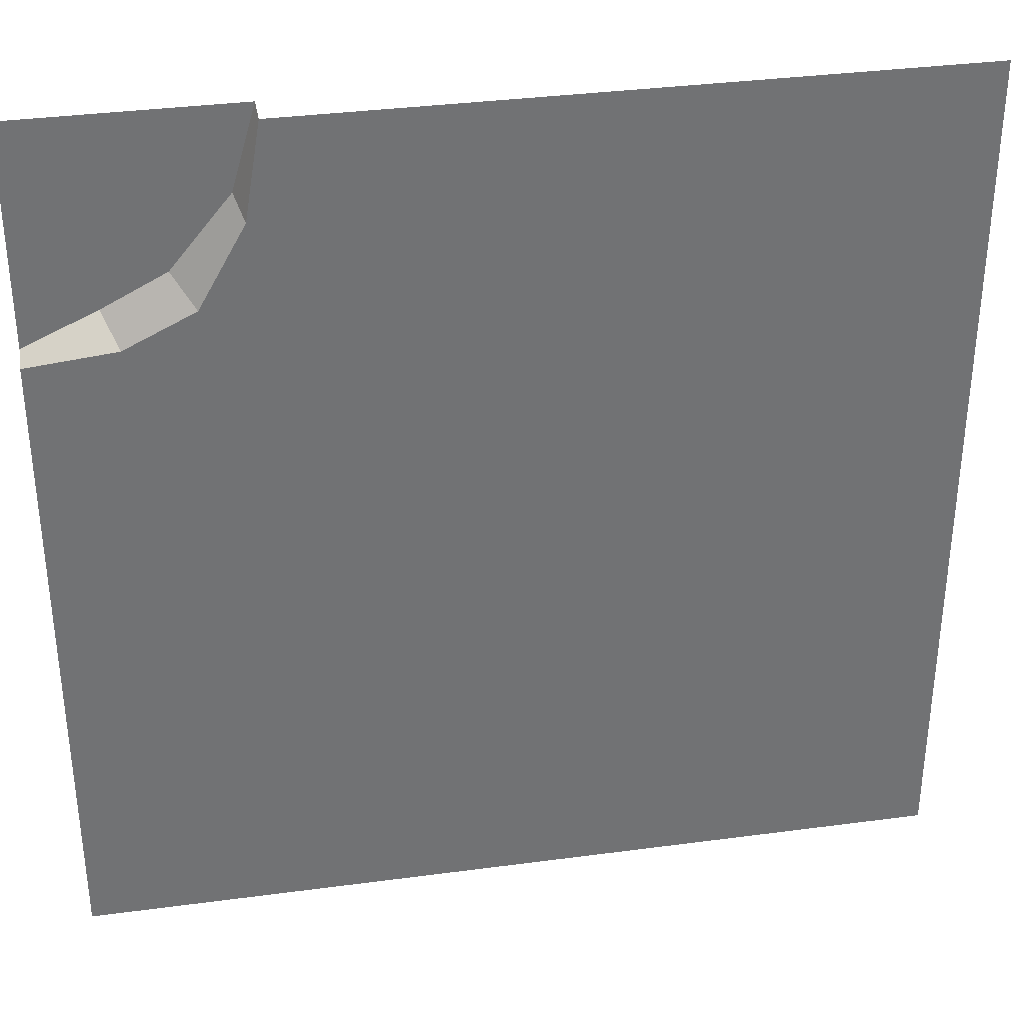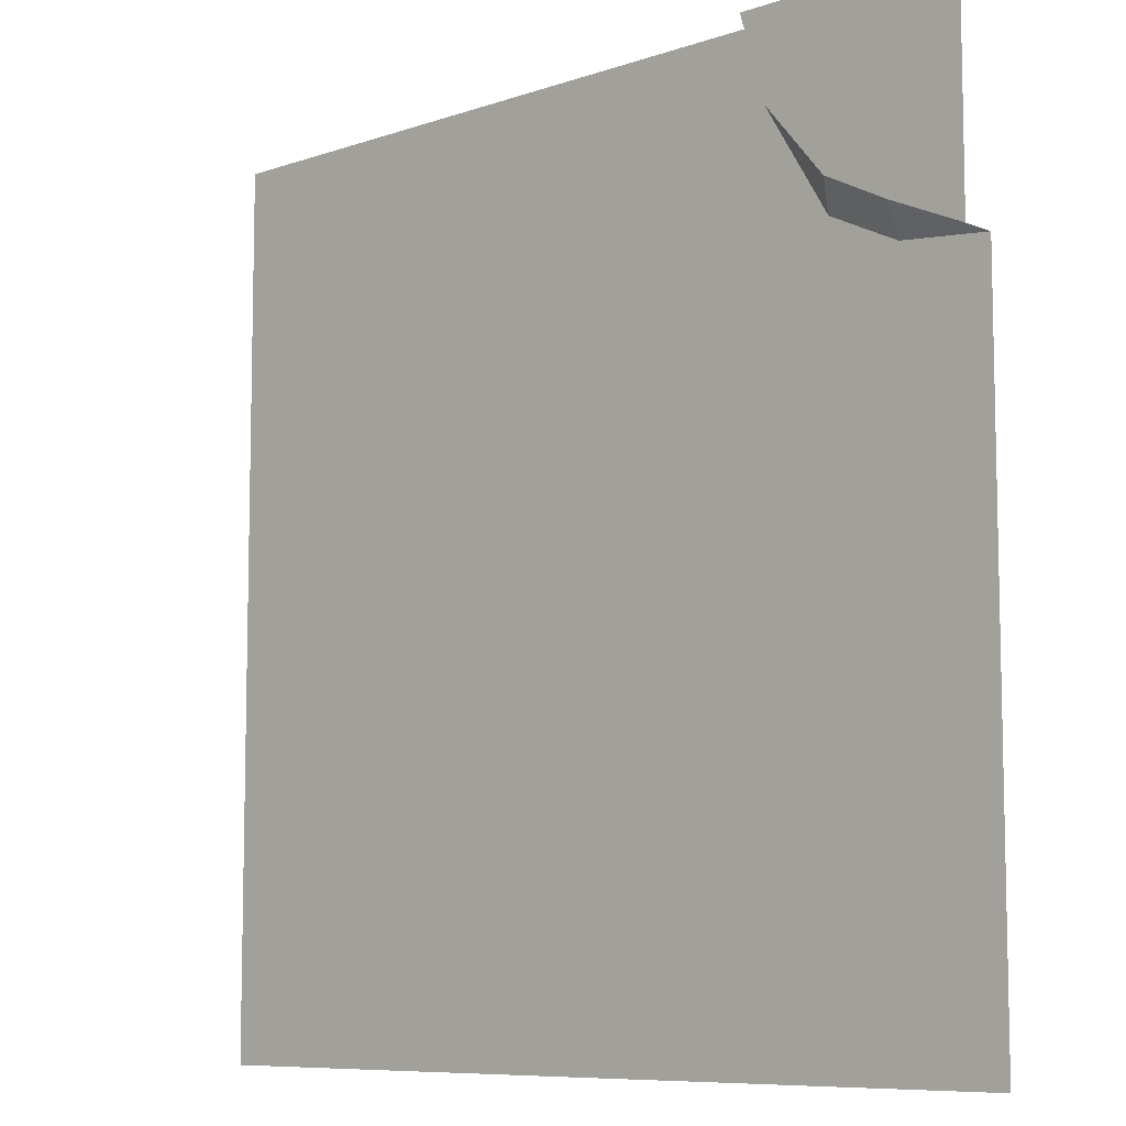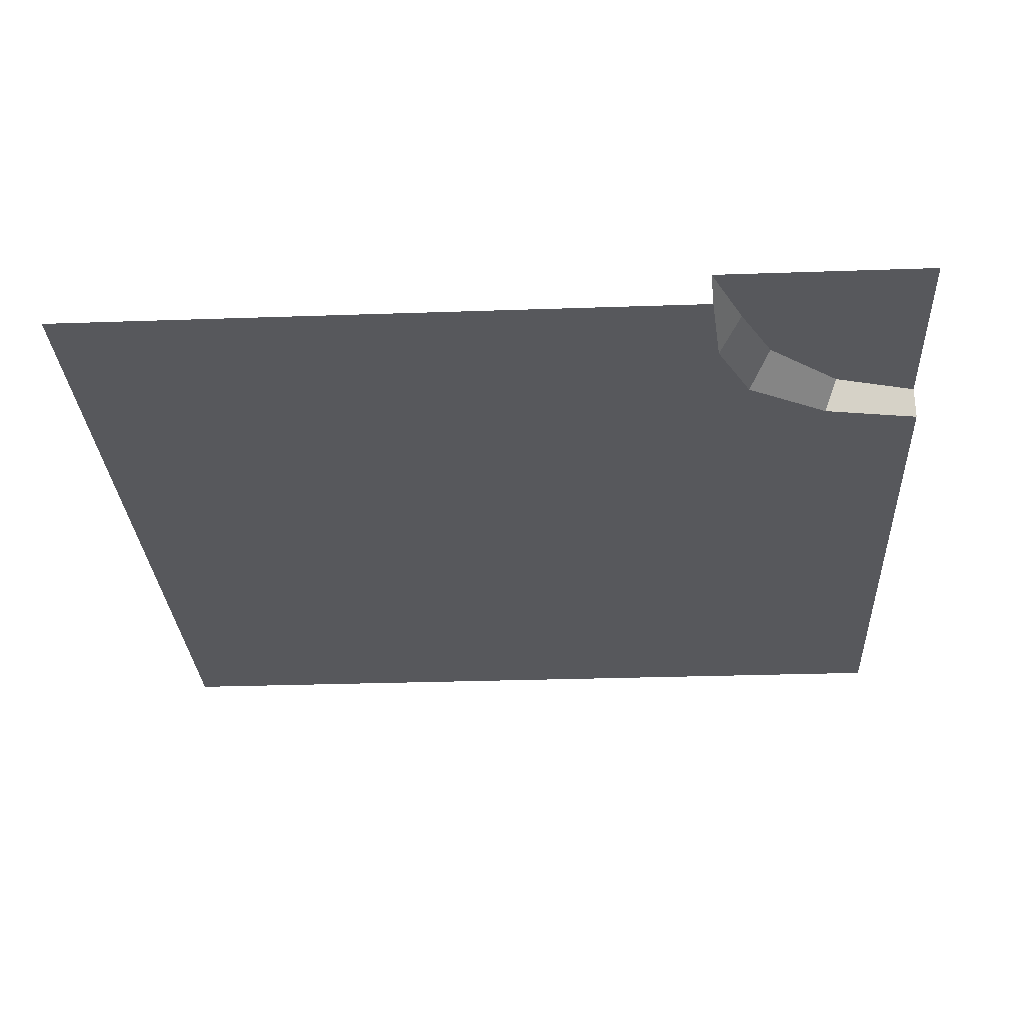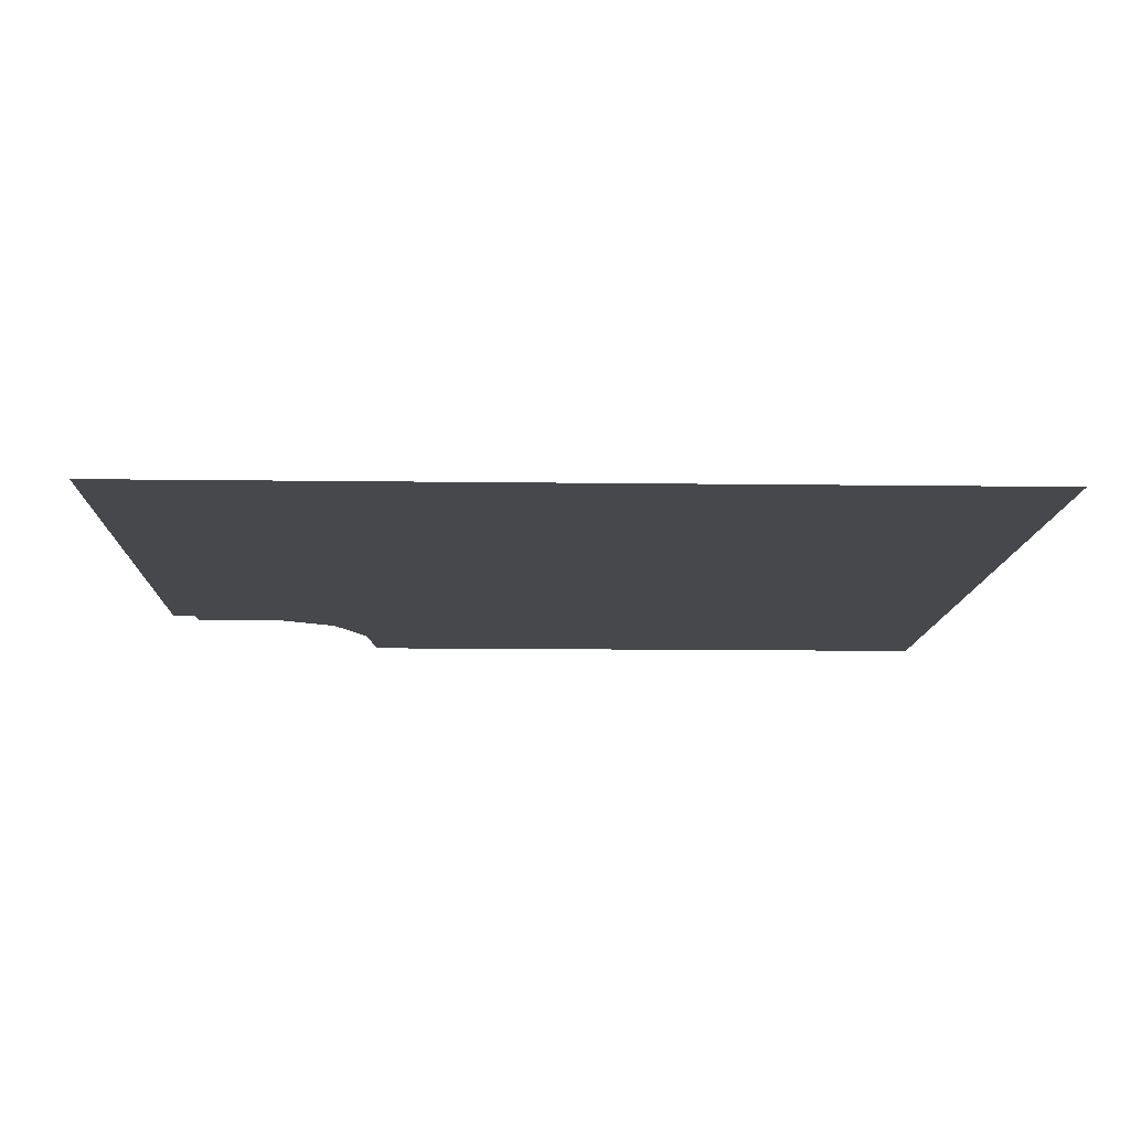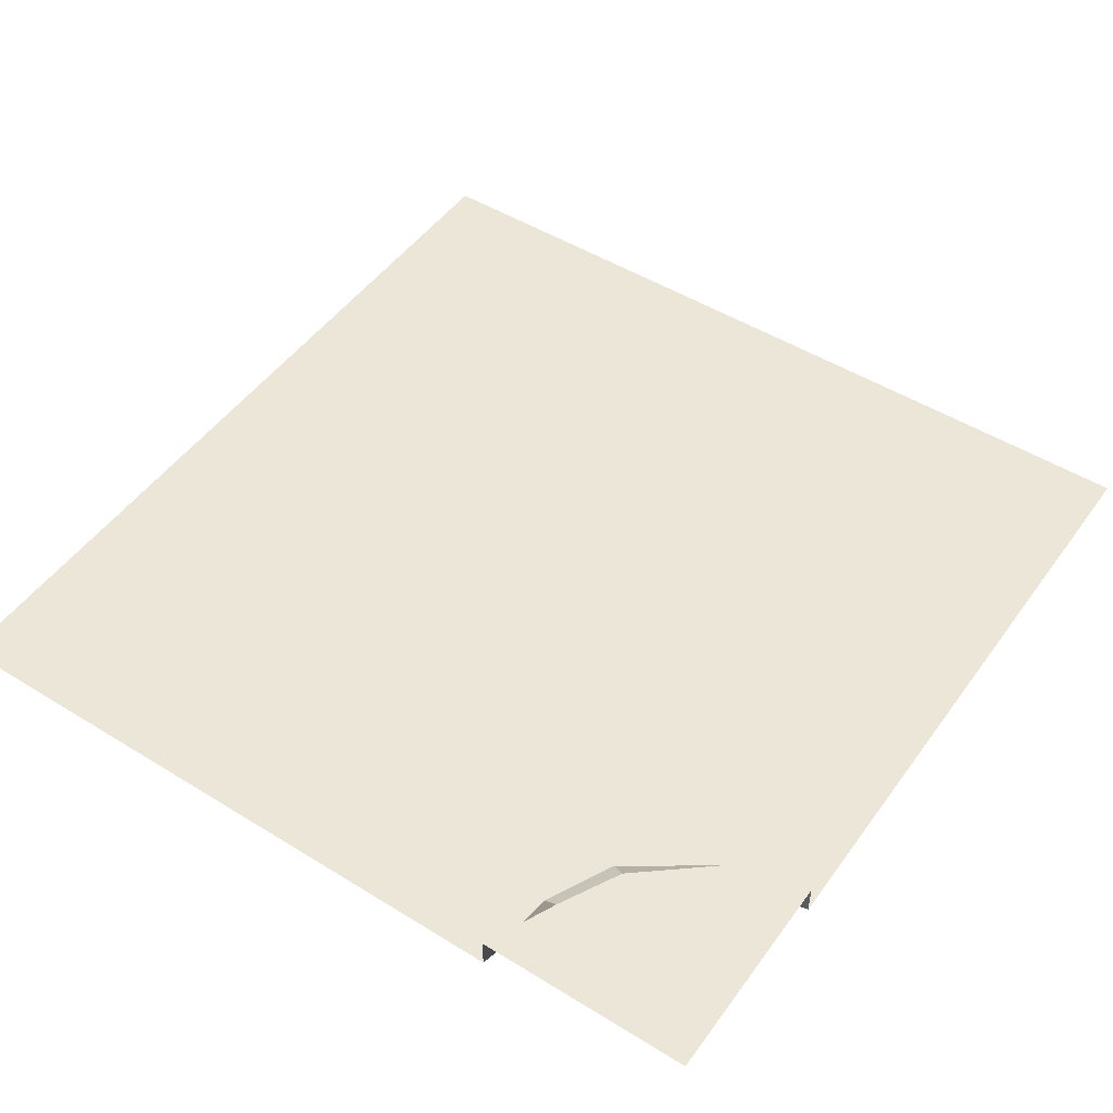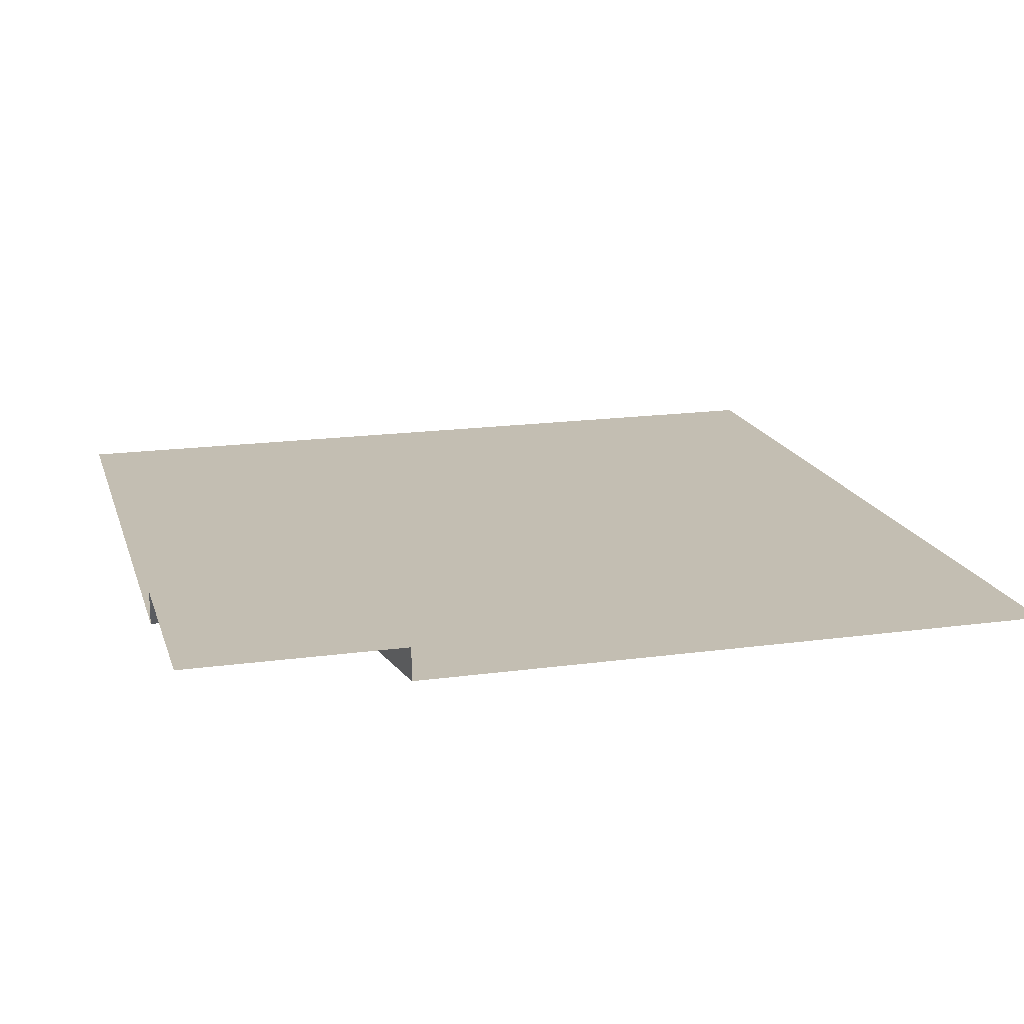
<metadata>
{"format":"obj","ext":"obj","renderer":"f3d","projection":"perspective","resolution":1024,"background":"white","views":[{"elev":35.0,"azim":-10.1,"up":"+Z"},{"elev":-8.3,"azim":-136.8,"up":"+Z"},{"elev":-28.7,"azim":-87.0,"up":"+Y"},{"elev":-11.5,"azim":88.1,"up":"+Y"},{"elev":49.3,"azim":-55.6,"up":"+Y"},{"elev":17.3,"azim":-15.3,"up":"+Y"}]}
</metadata>
<code>
v -5 0 -2.384e-07
v -4.584 0 -1.074
v -4.223 0 -0.8905
v -5 0 -1.259
v -4.101 -0.1948 -1.02
v -4.223 0 -0.8905
v -4.584 0 -1.074
v -4.499 -0.1948 -1.211
v -4.392 -0.1948 -1.575
v -3.835 -0.1948 -1.309
v -4.101 -0.1948 -1.02
v -4.499 -0.1948 -1.211
v -5 -0.1948 -1.556
v -5 -0.1948 -1.259
v -4.392 -0.1948 -1.575
v -5 -0.1948 -1.556
v -5 -0.1948 -5
v -9.537e-07 -0.1948 -5
v -3.835 -0.1948 -1.309
v -5 0 -2.384e-07
v -3.88 0 -0.4787
v -3.741 0 -2.384e-07
v -4.223 0 -0.8905
v -3.835 -0.1948 -0.5519
v -3.741 -0.1948 -2.384e-07
v -3.741 0 -2.384e-07
v -3.835 -0.1948 -0.5519
v -3.741 0 -2.384e-07
v -3.88 0 -0.4787
v -4.101 -0.1948 -1.02
v -3.835 -0.1948 -1.309
v -3.536 -0.1948 -0.686
v -3.835 -0.1948 -0.5519
v -3.444 -0.1948 -2.384e-07
v -3.741 -0.1948 -2.384e-07
v -3.536 -0.1948 -0.686
v -3.835 -0.1948 -1.309
v -9.537e-07 -0.1948 -5
v 9.537e-07 -0.1948 -1.192e-06
v -3.444 -0.1948 -2.384e-07
v -4.101 -0.1948 -1.02
v -3.835 -0.1948 -0.5519
v -3.88 0 -0.4787
v -4.223 0 -0.8905
v -4.584 0 -1.074
v -5 0 -1.259
v -5 -0.1948 -1.259
v -4.584 0 -1.074
v -5 -0.1948 -1.259
v -4.499 -0.1948 -1.211
g road_Asphalt_Corner_516_149
f 1 3 2
f 1 2 4
f 5 7 6
f 5 8 7
f 9 11 10
f 9 12 11
f 13 12 9
f 13 14 12
f 15 17 16
f 18 17 15
f 18 15 19
f 20 22 21
f 20 21 23
f 24 26 25
f 27 29 28
f 30 32 31
f 30 33 32
f 34 32 33
f 34 33 35
f 36 38 37
f 39 38 36
f 39 36 40
f 41 43 42
f 41 44 43
f 45 47 46
f 48 50 49

</code>
